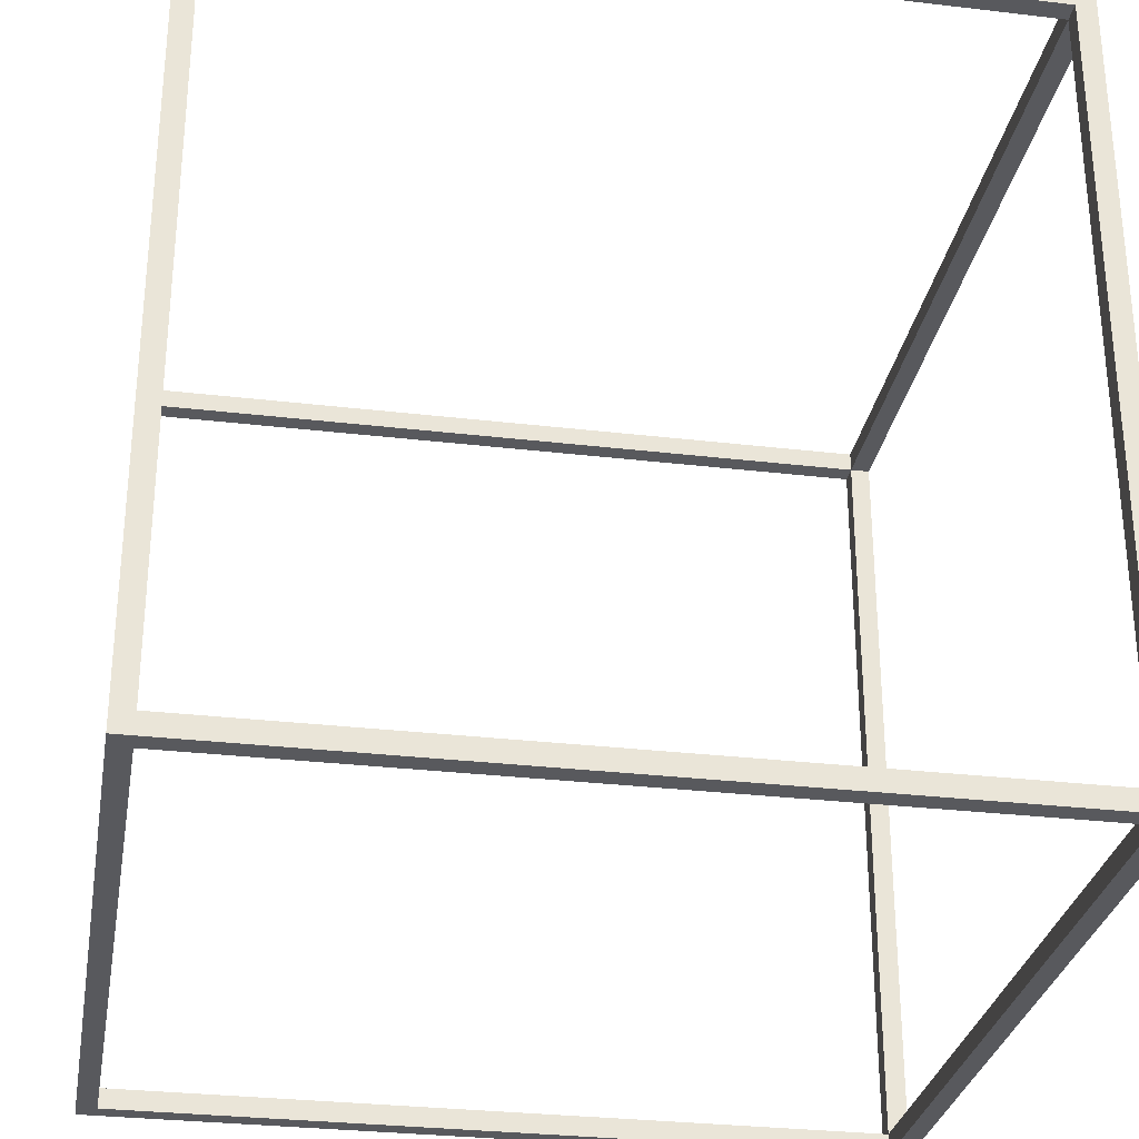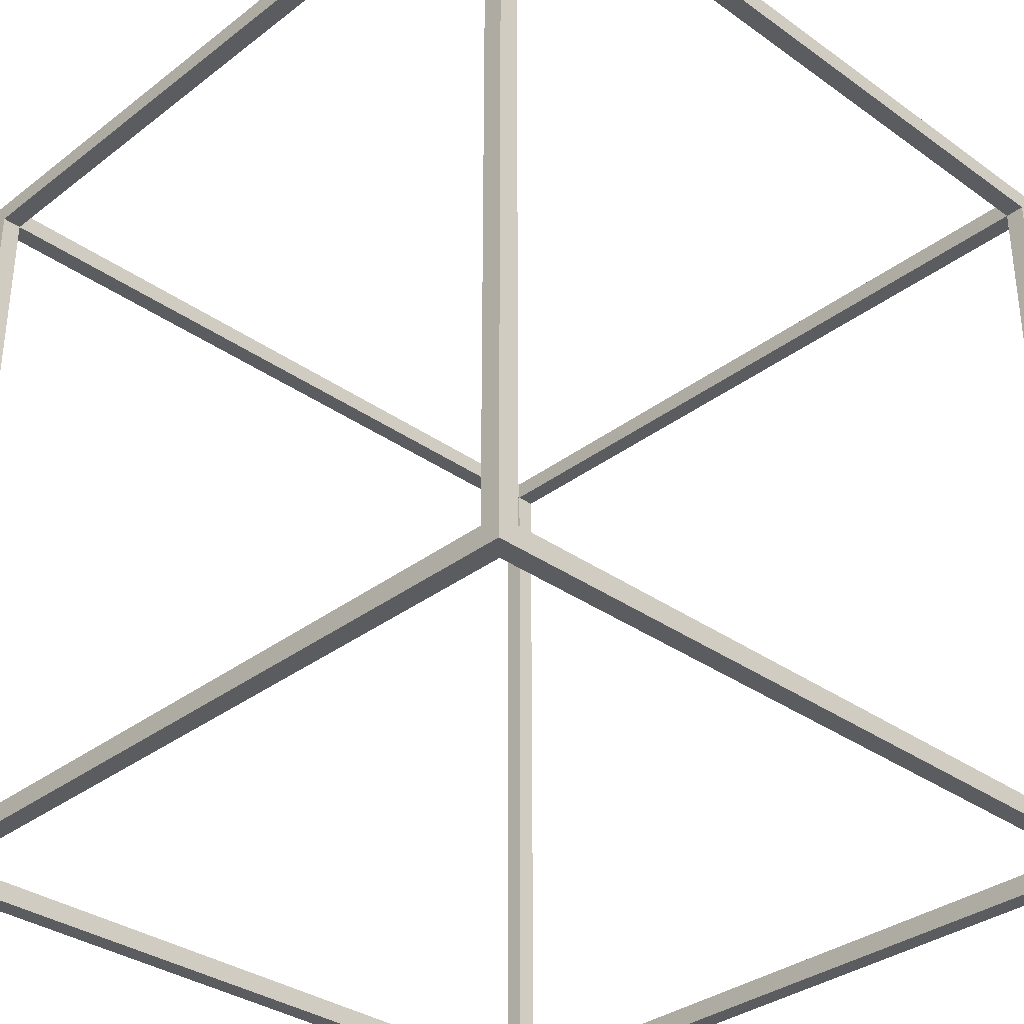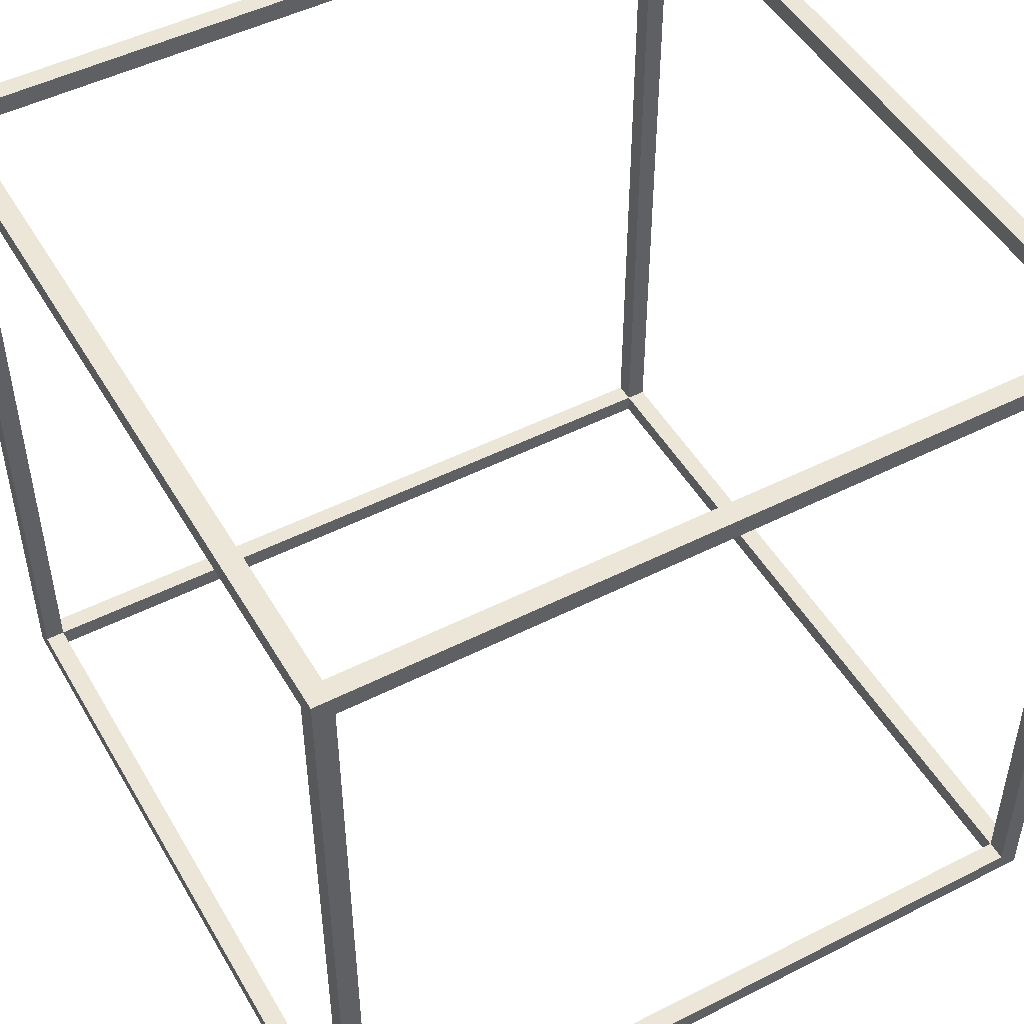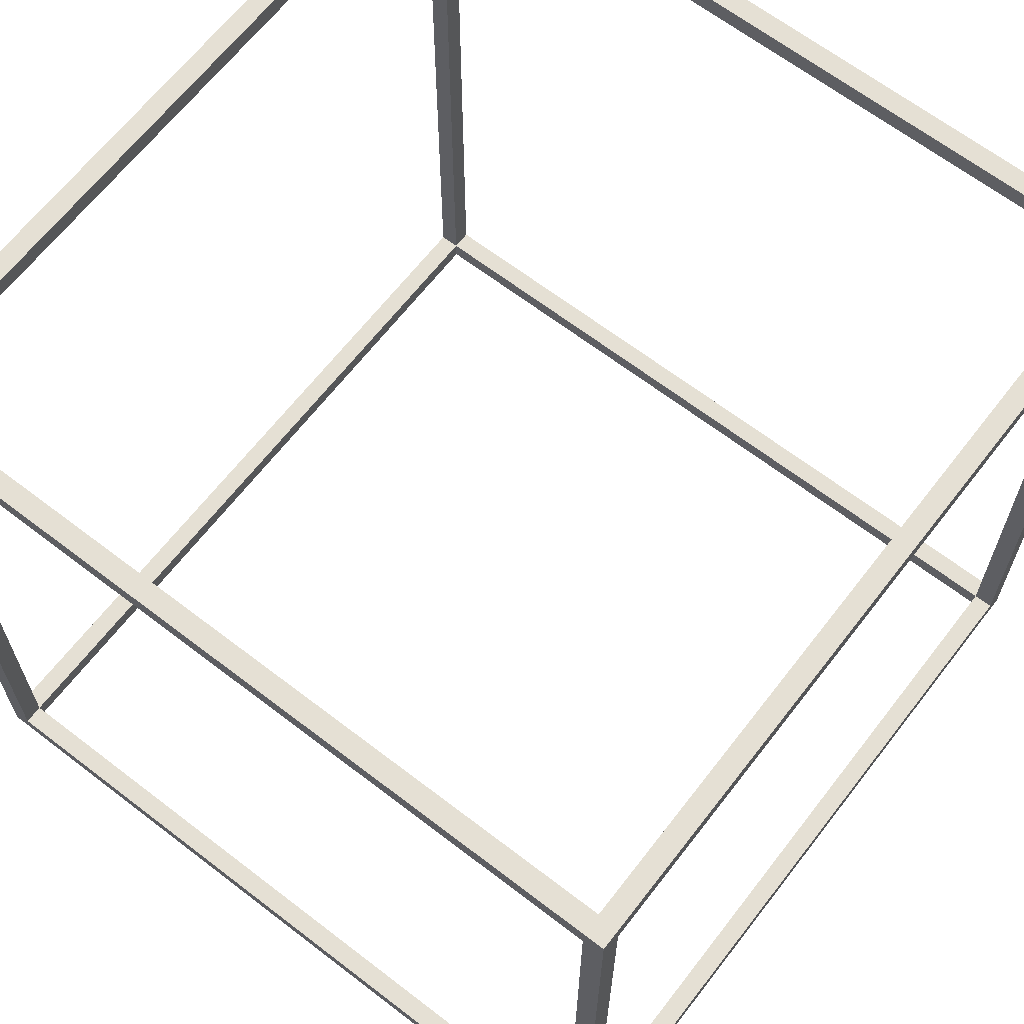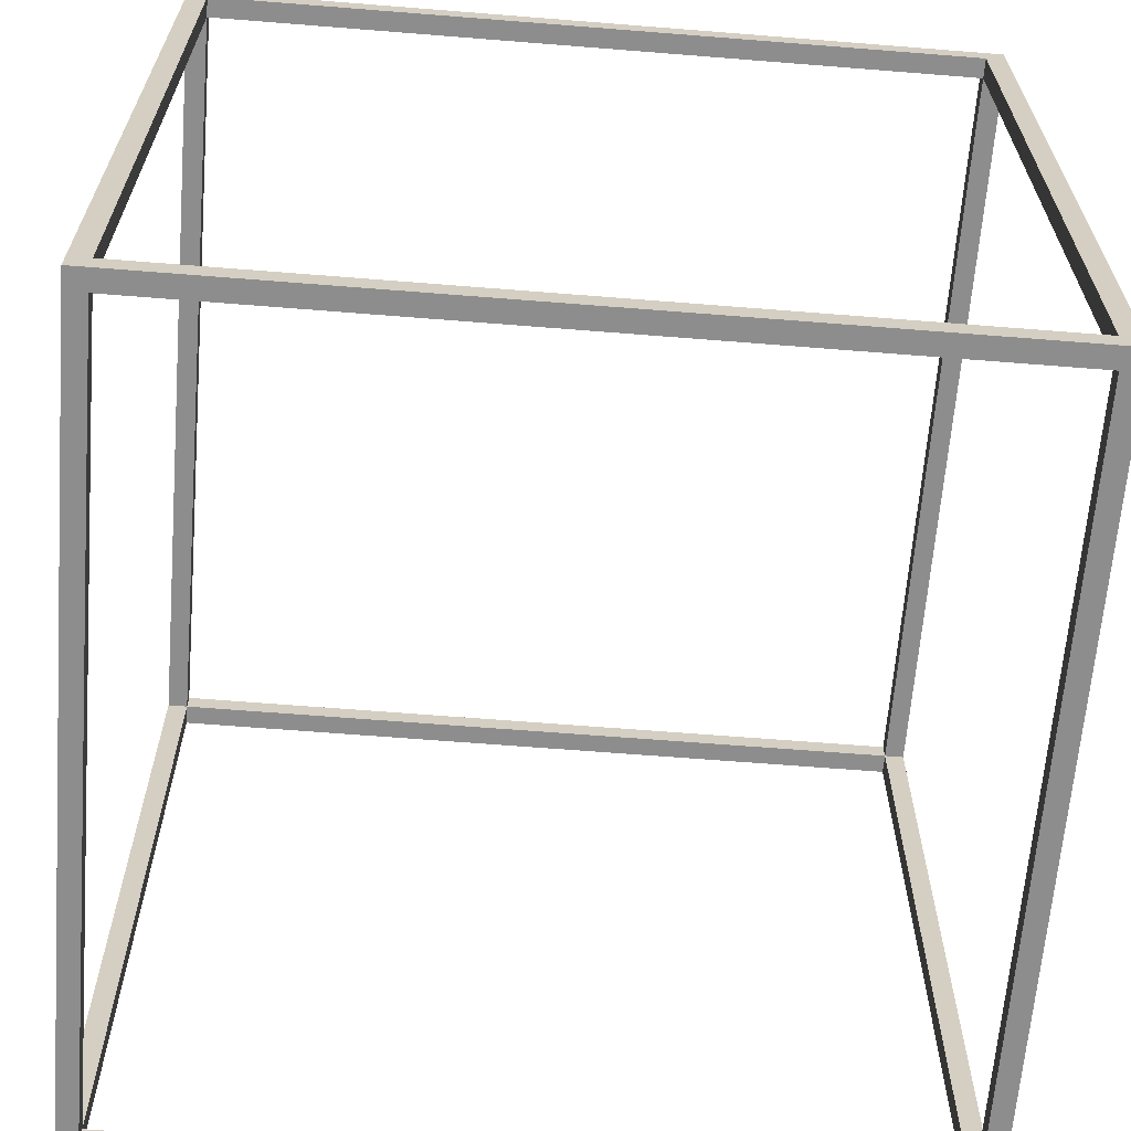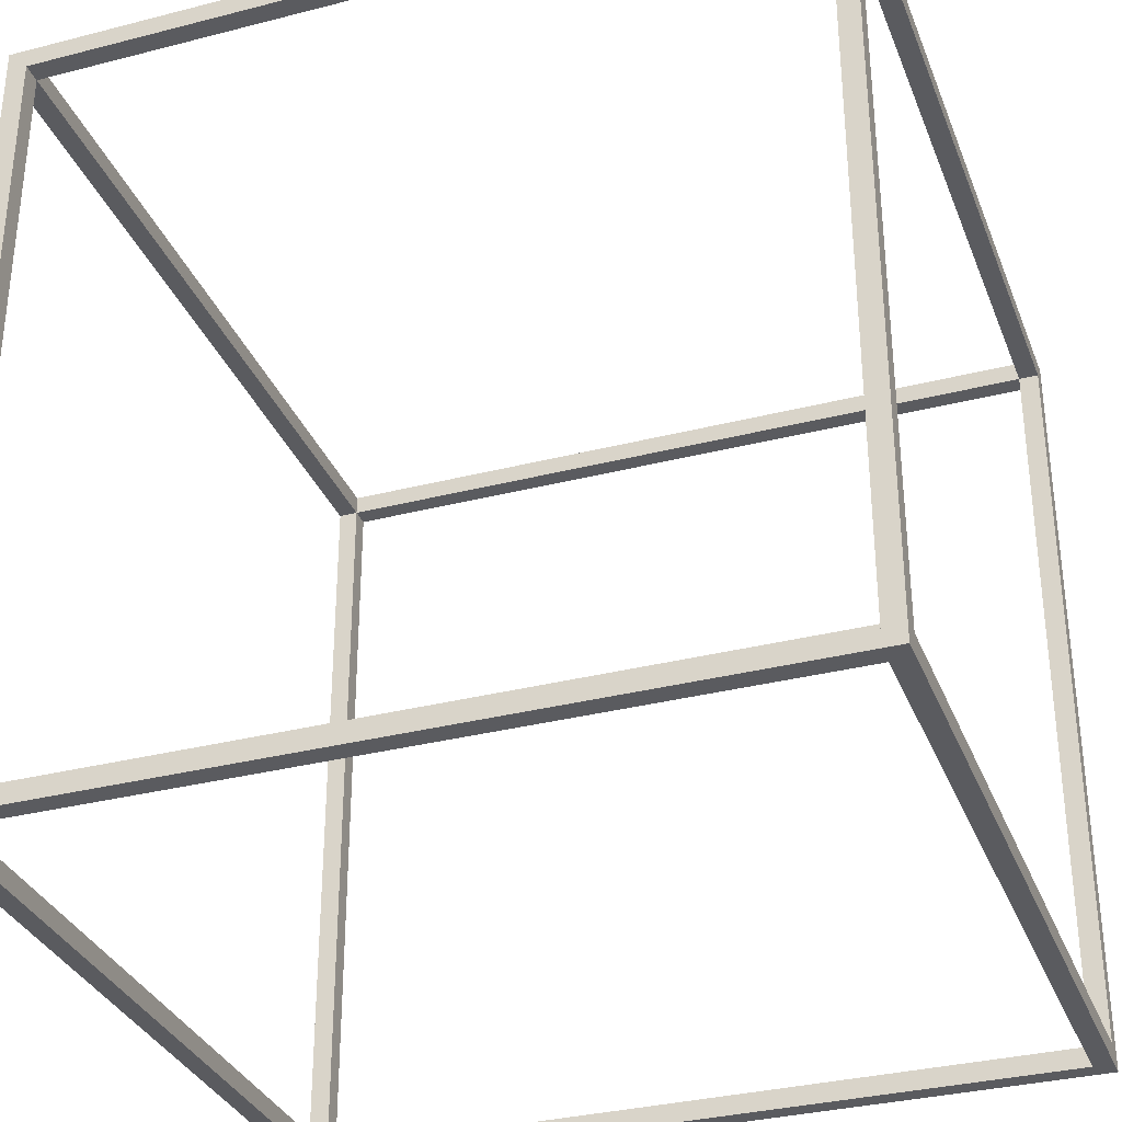
<metadata>
{"format":"obj","ext":"obj","renderer":"f3d","projection":"perspective","resolution":1024,"background":"white","views":[{"elev":-30.0,"azim":-9.8,"up":"+Y"},{"elev":-33.7,"azim":-134.0,"up":"+Z"},{"elev":49.1,"azim":-29.3,"up":"+Z"},{"elev":65.3,"azim":-142.3,"up":"+Z"},{"elev":-64.7,"azim":85.4,"up":"+Z"},{"elev":-33.0,"azim":-70.5,"up":"+Z"}]}
</metadata>
<code>
o 立方体.001
v 1 1 0.95
v 0.95 -1 0.95
v 0.95 1 0.95
v -0.95 -1 0.95
v -0.95 1 0.95
v -1 -1 0.95
v -1 1 0.95
v -1 -1 1
v -0.95 -1 -0.95
v -0.95 1 -0.95
v -1 -1 -0.95
v 1 1 -1
v 1 -1 -0.95
v 0.95 1 -1
v 0.95 -1 -0.95
v 0.95 1 -0.95
v 1 0.95 1
v 1 1 1
v 0.95 0.95 1
v 0.95 0.95 -1
v 0.95 1 1
v -0.95 0.95 1
v -0.95 0.95 -1
v -0.95 1 1
v -0.95 1 -1
v -1 0.95 -1
v -1 1 1
v -0.95 -1 1
v -0.95 -1 -1
v -0.95 -0.95 1
v -0.95 -0.95 -1
v -1 -1 -1
v -1 -0.95 1
v -1 -0.95 -1
v 1 -1 1
v 1 -1 -1
v 0.95 -1 1
v 0.95 -1 -1
v 0.95 -0.95 1
v 0.95 -0.95 -1
v 1 0.95 0.95
v -1 0.95 0.95
v -1 0.95 1
v 1 -0.95 0.95
v -1 -0.95 0.95
v 1 -0.95 1
v 1 -1 0.95
v 1 -0.95 -1
v 1 -0.95 -0.95
v -1 -0.95 -0.95
v -1 1 -1
v 1 1 -0.95
v -1 1 -0.95
v 1 0.95 -1
v 1 0.95 -0.95
v -1 0.95 -0.95
f 47 18 35
f 18 37 35
f 21 2 37
f 3 47 2
f 37 47 35
f 18 3 21
f 4 24 28
f 24 8 28
f 27 6 8
f 7 4 6
f 8 4 28
f 24 7 27
f 25 9 29
f 10 11 9
f 11 51 32
f 32 25 29
f 11 29 9
f 10 51 53
f 12 13 36
f 52 15 13
f 16 38 15
f 14 36 38
f 15 36 13
f 52 14 16
f 54 18 17
f 12 21 18
f 14 19 21
f 20 17 19
f 21 17 18
f 14 54 20
f 23 24 22
f 25 27 24
f 51 43 27
f 26 22 43
f 27 22 24
f 25 26 51
f 29 30 28
f 31 33 30
f 34 8 33
f 32 28 8
f 33 28 30
f 31 32 34
f 36 46 35
f 48 39 46
f 40 37 39
f 38 35 37
f 46 37 35
f 48 38 40
f 7 18 1
f 27 17 18
f 43 41 17
f 42 1 41
f 17 1 18
f 27 42 43
f 44 33 46
f 46 8 35
f 8 47 35
f 6 44 47
f 35 44 46
f 33 6 8
f 34 49 48
f 49 11 13
f 11 36 13
f 32 48 36
f 13 48 49
f 50 32 11
f 51 52 12
f 53 55 52
f 56 54 55
f 26 12 54
f 55 12 52
f 53 26 56
f 47 1 18
f 18 21 37
f 21 3 2
f 3 1 47
f 37 2 47
f 18 1 3
f 4 5 24
f 24 27 8
f 27 7 6
f 7 5 4
f 8 6 4
f 24 5 7
f 25 10 9
f 10 53 11
f 11 53 51
f 32 51 25
f 11 32 29
f 10 25 51
f 12 52 13
f 52 16 15
f 16 14 38
f 14 12 36
f 15 38 36
f 52 12 14
f 54 12 18
f 12 14 21
f 14 20 19
f 20 54 17
f 21 19 17
f 14 12 54
f 23 25 24
f 25 51 27
f 51 26 43
f 26 23 22
f 27 43 22
f 25 23 26
f 29 31 30
f 31 34 33
f 34 32 8
f 32 29 28
f 33 8 28
f 31 29 32
f 36 48 46
f 48 40 39
f 40 38 37
f 38 36 35
f 46 39 37
f 48 36 38
f 7 27 18
f 27 43 17
f 43 42 41
f 42 7 1
f 17 41 1
f 27 7 42
f 44 45 33
f 46 33 8
f 8 6 47
f 6 45 44
f 35 47 44
f 33 45 6
f 34 50 49
f 49 50 11
f 11 32 36
f 32 34 48
f 13 36 48
f 50 34 32
f 51 53 52
f 53 56 55
f 56 26 54
f 26 51 12
f 55 54 12
f 53 51 26

</code>
